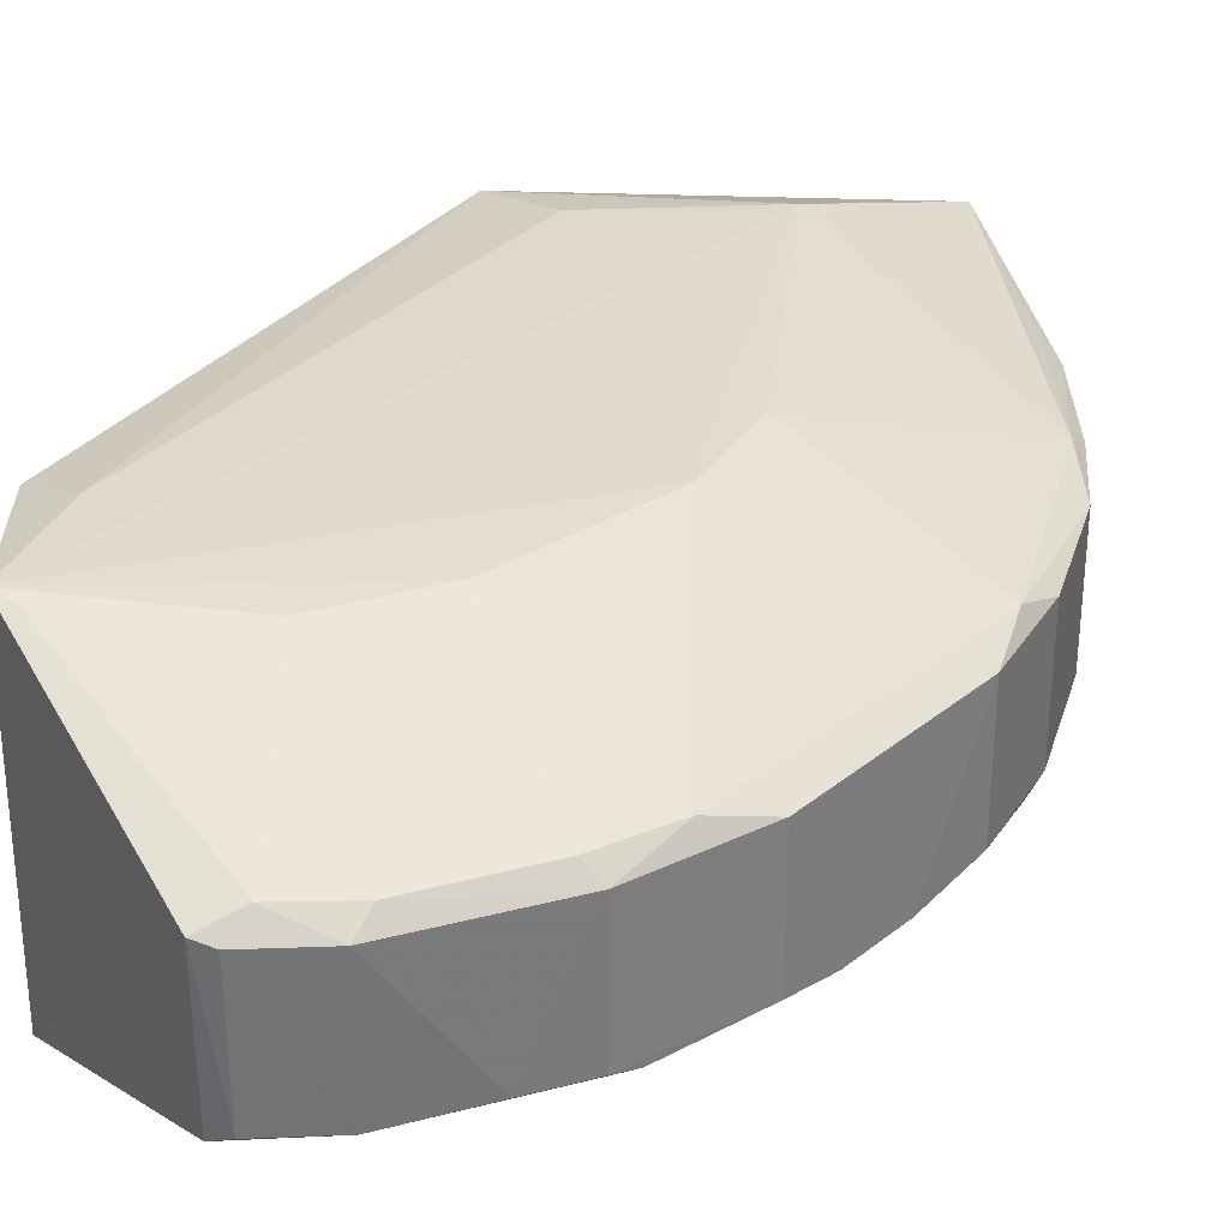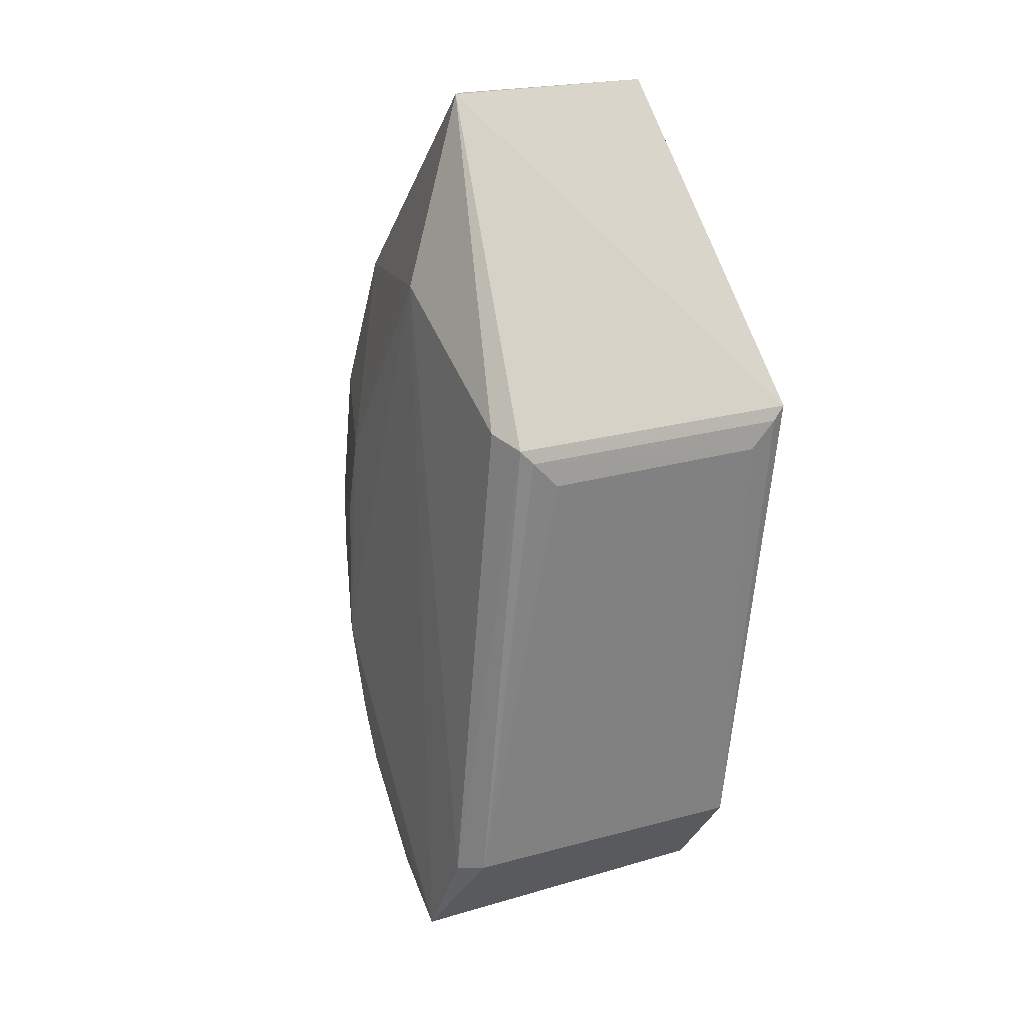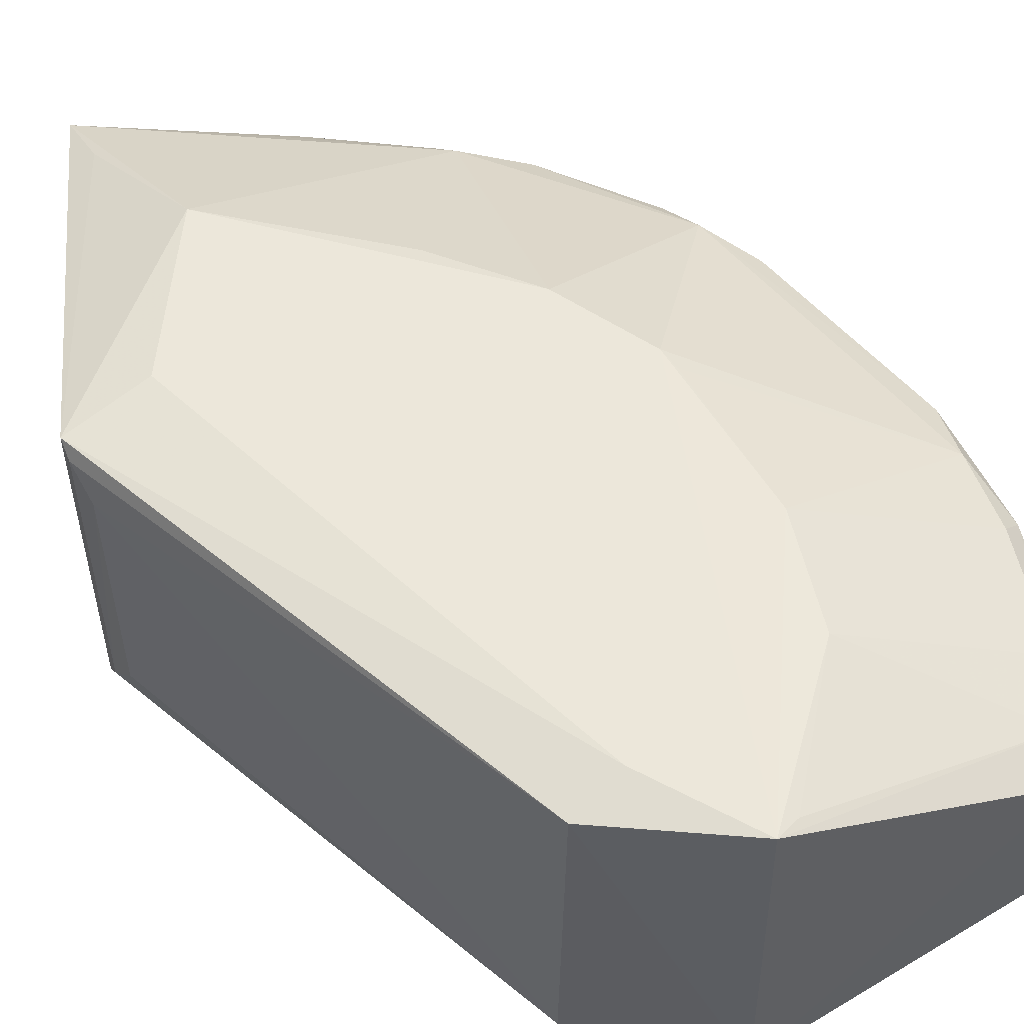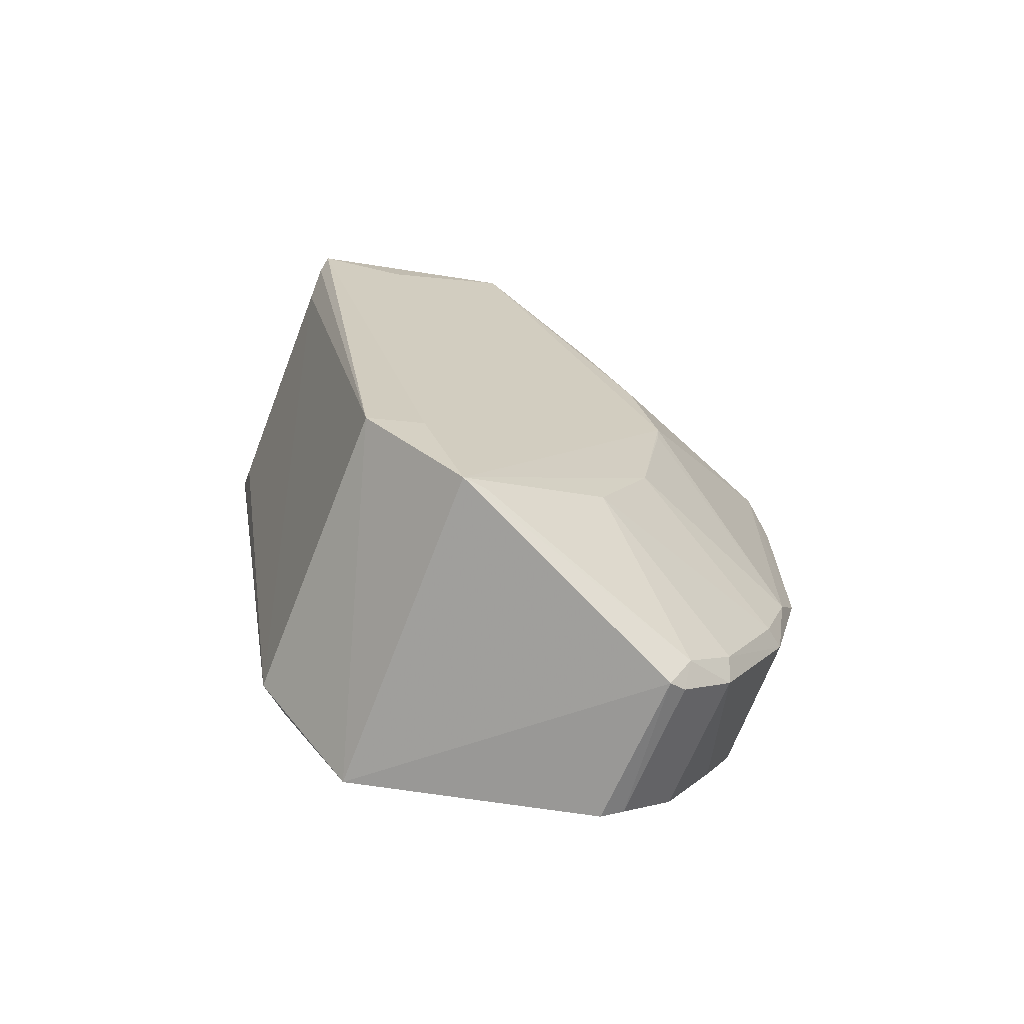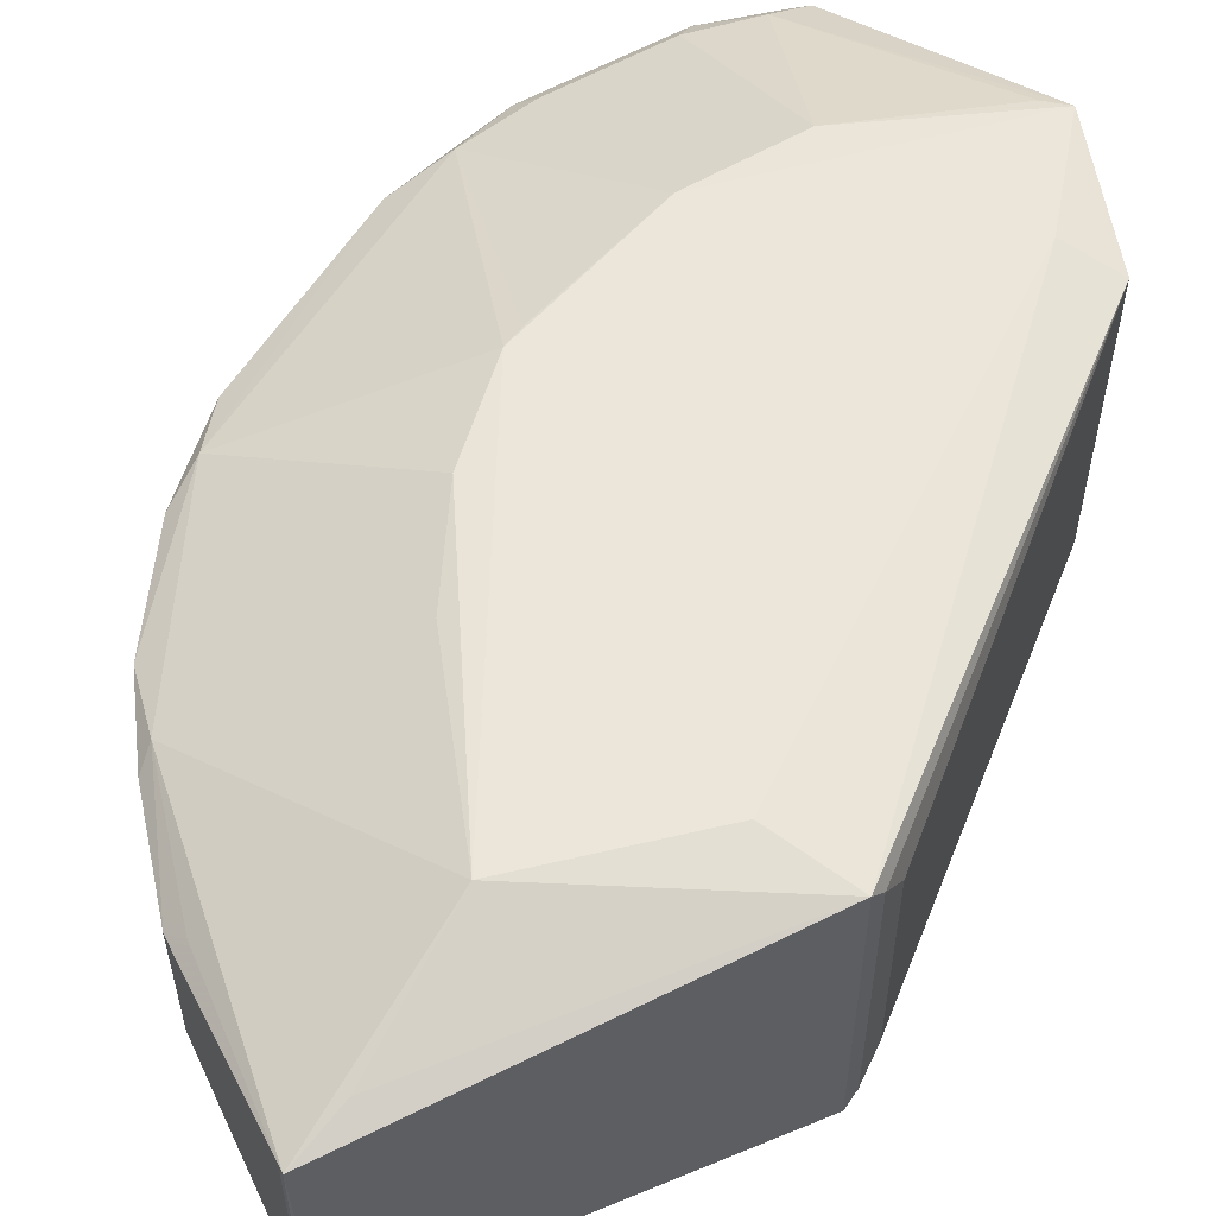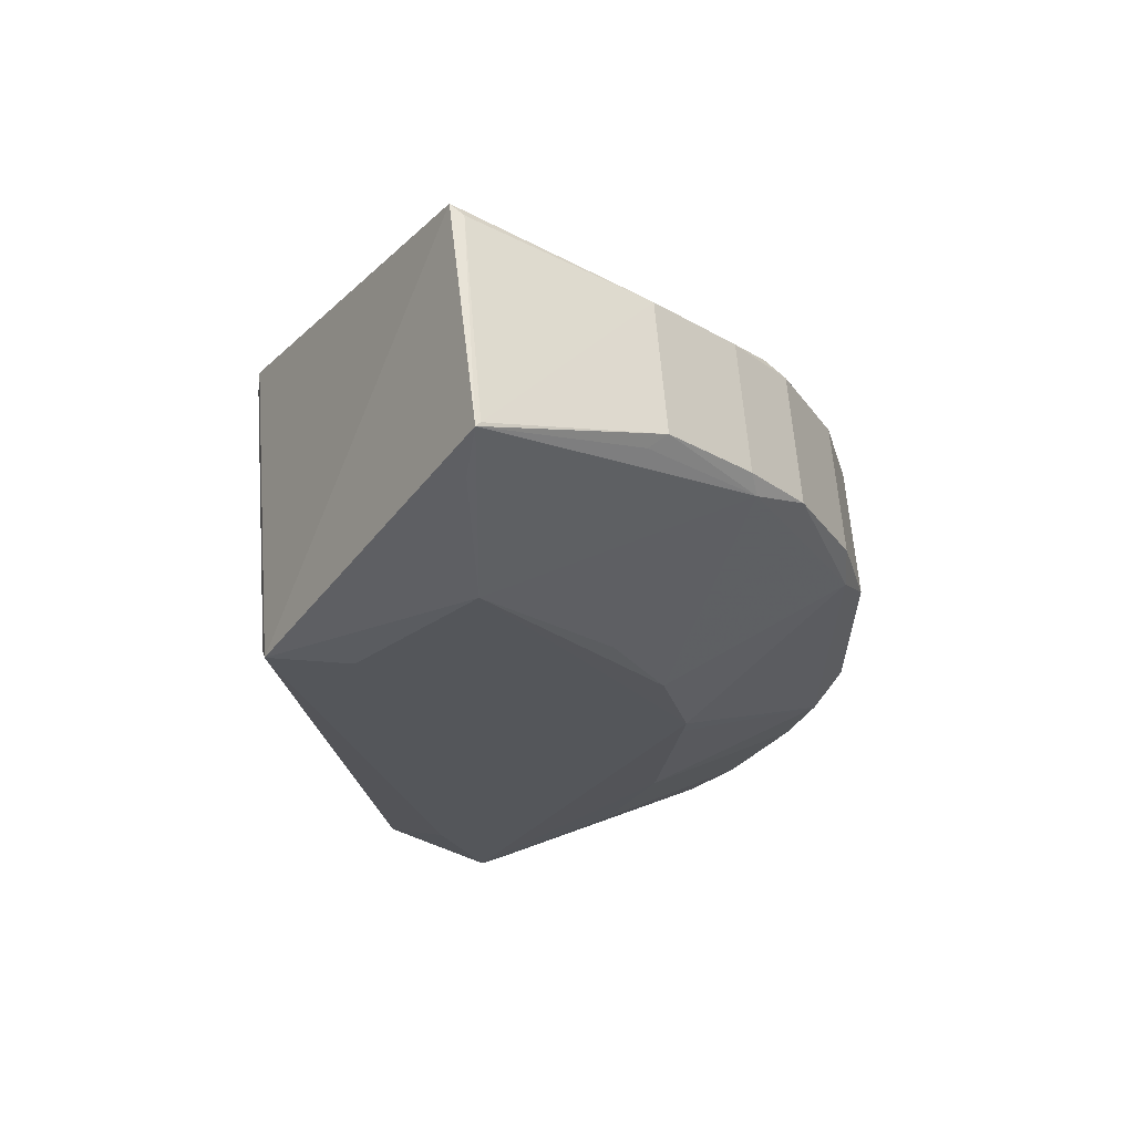
<metadata>
{"format":"obj","ext":"obj","renderer":"f3d","projection":"perspective","resolution":1024,"background":"white","views":[{"elev":32.3,"azim":-137.6,"up":"+Y"},{"elev":18.7,"azim":61.0,"up":"+Z"},{"elev":53.4,"azim":141.0,"up":"+Y"},{"elev":-68.8,"azim":158.9,"up":"+Z"},{"elev":57.0,"azim":31.9,"up":"+Y"},{"elev":63.9,"azim":175.4,"up":"+Z"}]}
</metadata>
<code>
v -0.005903 -0.004865 -0.1432
v 0.0002788 -0.01252 -0.1525
v -0.002169 -0.003397 -0.1671
v -0.01213 -0.005845 -0.1721
v -0.01638 -0.01023 -0.1546
v -0.005075 -0.01287 -0.1703
v -0.01159 -0.003129 -0.159
v 0.0003078 -0.003351 -0.1524
v -0.00565 -0.01141 -0.1432
v -0.002141 -0.01247 -0.167
v -0.00503 -0.003 -0.1702
v -0.01401 -0.01013 -0.1703
v -0.01627 -0.006 -0.1538
v -0.005678 -0.003 -0.1489
v -0.005684 -0.01299 -0.1489
v -0.002998 -0.01296 -0.1673
v 0.0003955 -0.004525 -0.1536
v -0.009321 -0.003214 -0.1671
v -0.003781 -0.003 -0.167
v -0.01156 -0.01259 -0.162
v -0.01194 -0.01042 -0.1719
v -0.01082 -0.01 -0.1463
v -0.01632 -0.005501 -0.1643
v -0.005593 -0.004368 -0.1448
v -0.01328 -0.005633 -0.1493
v -0.0006324 -0.01295 -0.1522
v -0.01407 -0.01021 -0.15
v 0.0003955 -0.003736 -0.1528
v 0.0003666 -0.01134 -0.1537
v -0.01264 -0.005456 -0.1711
v -0.01081 -0.003193 -0.1641
v -0.002144 -0.003 -0.1525
v -0.01713 -0.01022 -0.1612
v -0.01081 -0.01261 -0.1552
v -0.01253 -0.01015 -0.1717
v -0.009974 -0.0125 -0.1664
v -0.00601 -0.01104 -0.1432
v -0.01631 -0.005548 -0.1551
v -0.01082 -0.006 -0.1463
v -0.01471 -0.006 -0.1507
v 0.0003666 -0.01213 -0.153
v -0.005766 -0.003138 -0.17
v -0.01399 -0.005543 -0.1696
v -0.01155 -0.003156 -0.1597
v -0.01636 -0.01017 -0.1657
v -0.01702 -0.006 -0.1567
v -0.01153 -0.01254 -0.1576
v -0.01263 -0.006 -0.1718
v -0.01079 -0.003155 -0.156
v -0.01024 -0.00563 -0.1463
v -0.006044 -0.005 -0.1432
v -0.01471 -0.01 -0.1507
v -0.01315 -0.006 -0.1487
v -0.01561 -0.005533 -0.1665
v -0.01077 -0.0125 -0.1649
v -0.01709 -0.006 -0.1628
v -0.01702 -0.01 -0.1567
v -0.01711 -0.01025 -0.1591
v -0.01412 -0.006 -0.1703
v -0.009284 -0.003223 -0.1532
v -0.01627 -0.01 -0.1538
v -0.01315 -0.01 -0.1487
v -0.01709 -0.01 -0.1628
v -0.01619 -0.006 -0.1664
v -0.01619 -0.01 -0.1664
v -0.01538 -0.01 -0.1679
f 9 8 1
f 9 2 8
f 10 6 3
f 11 6 4
f 11 3 6
f 14 11 7
f 16 10 2
f 16 6 10
f 16 15 6
f 17 10 3
f 19 8 3
f 19 3 11
f 19 11 14
f 20 6 15
f 21 4 6
f 24 14 1
f 24 1 8
f 24 8 14
f 25 1 14
f 26 2 9
f 26 9 15
f 26 16 2
f 26 15 16
f 27 15 9
f 27 9 22
f 28 8 2
f 28 17 3
f 28 3 8
f 29 10 17
f 30 11 4
f 31 7 11
f 31 11 18
f 32 19 14
f 32 14 8
f 32 8 19
f 34 20 15
f 34 27 5
f 34 15 27
f 35 21 12
f 35 4 21
f 36 12 21
f 36 21 6
f 36 6 20
f 37 22 9
f 37 9 1
f 38 7 23
f 40 38 13
f 40 25 38
f 41 2 10
f 41 10 29
f 41 28 2
f 41 29 17
f 41 17 28
f 42 30 18
f 42 18 11
f 42 11 30
f 43 18 30
f 44 31 23
f 44 23 7
f 44 7 31
f 45 20 33
f 45 12 36
f 46 13 38
f 47 20 34
f 47 34 5
f 48 35 12
f 48 4 35
f 48 30 4
f 49 38 25
f 49 14 7
f 49 7 38
f 50 39 1
f 50 1 25
f 50 25 39
f 51 37 1
f 51 1 39
f 51 39 22
f 51 22 37
f 52 40 13
f 52 5 27
f 53 39 25
f 53 25 40
f 53 22 39
f 53 40 52
f 54 31 18
f 54 18 43
f 54 23 31
f 55 45 36
f 55 36 20
f 55 20 45
f 56 46 38
f 56 38 23
f 57 13 46
f 58 33 20
f 58 20 47
f 58 47 5
f 58 5 57
f 58 57 46
f 58 56 33
f 58 46 56
f 59 48 12
f 59 43 30
f 59 30 48
f 60 49 25
f 60 25 14
f 60 14 49
f 61 52 13
f 61 5 52
f 61 57 5
f 61 13 57
f 62 52 27
f 62 27 22
f 62 53 52
f 62 22 53
f 63 45 33
f 63 33 56
f 64 63 56
f 64 54 43
f 64 43 59
f 64 56 23
f 64 23 54
f 65 45 63
f 65 63 64
f 66 59 12
f 66 12 45
f 66 45 65
f 66 65 64
f 66 64 59

</code>
